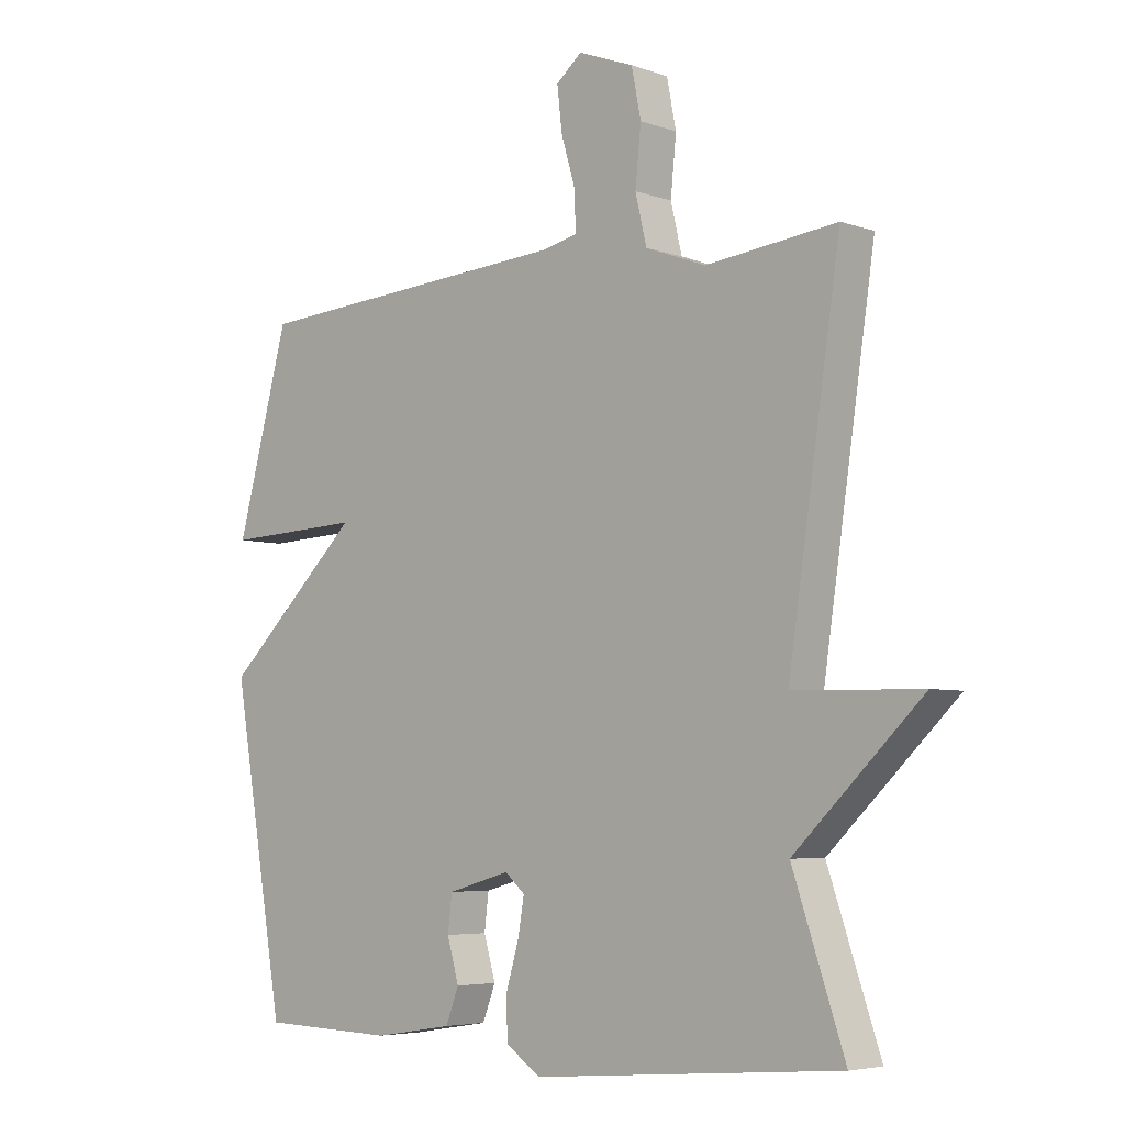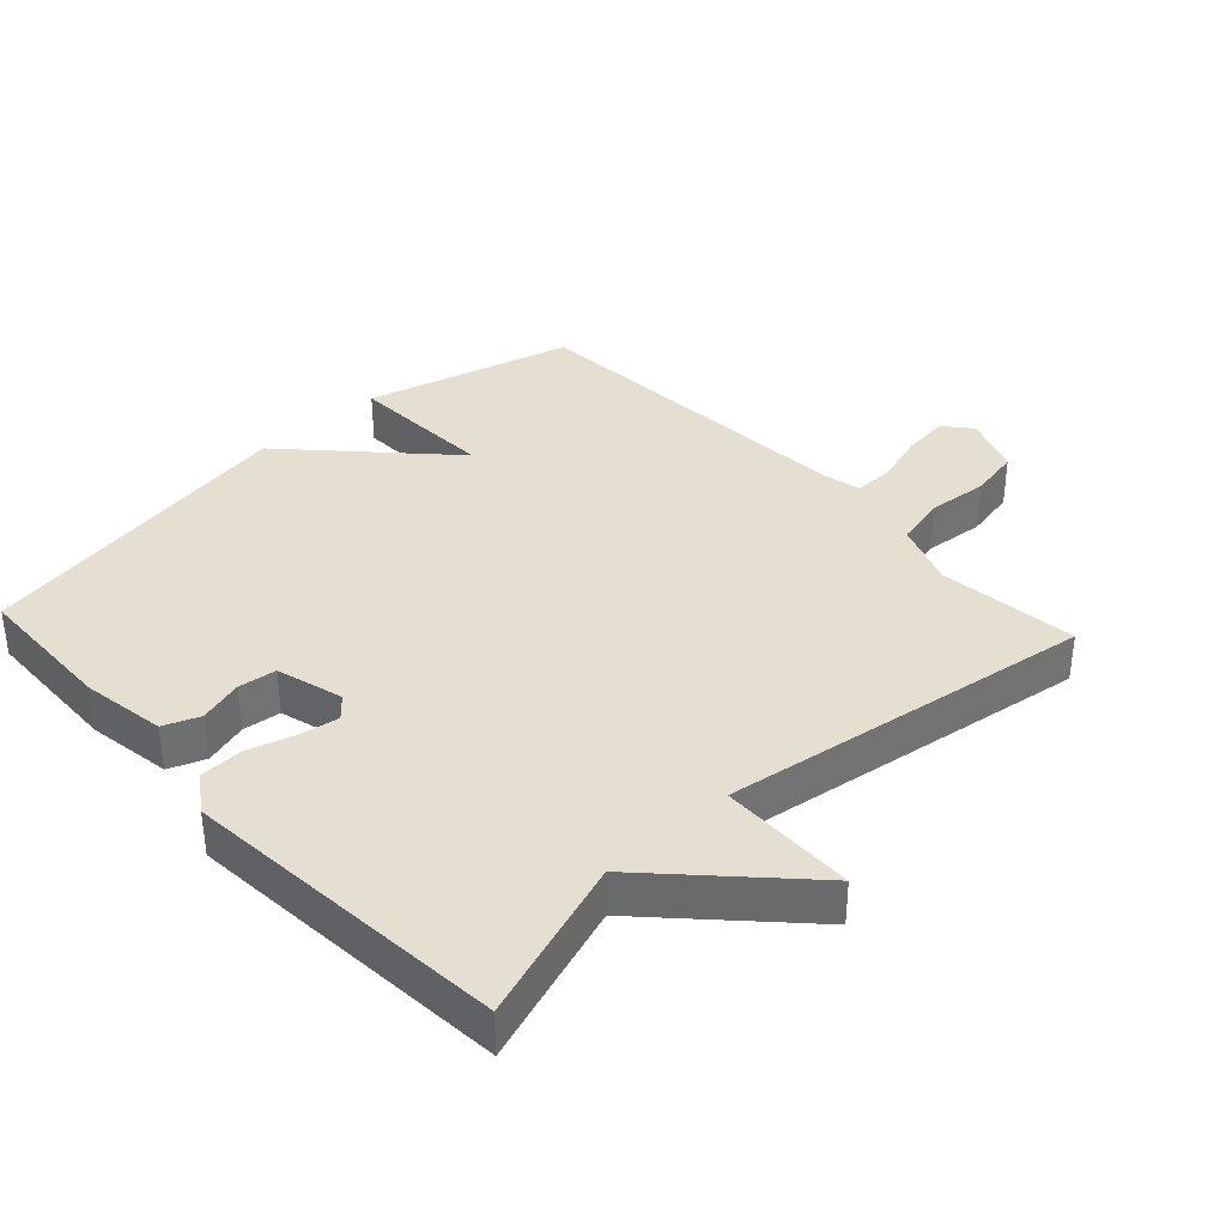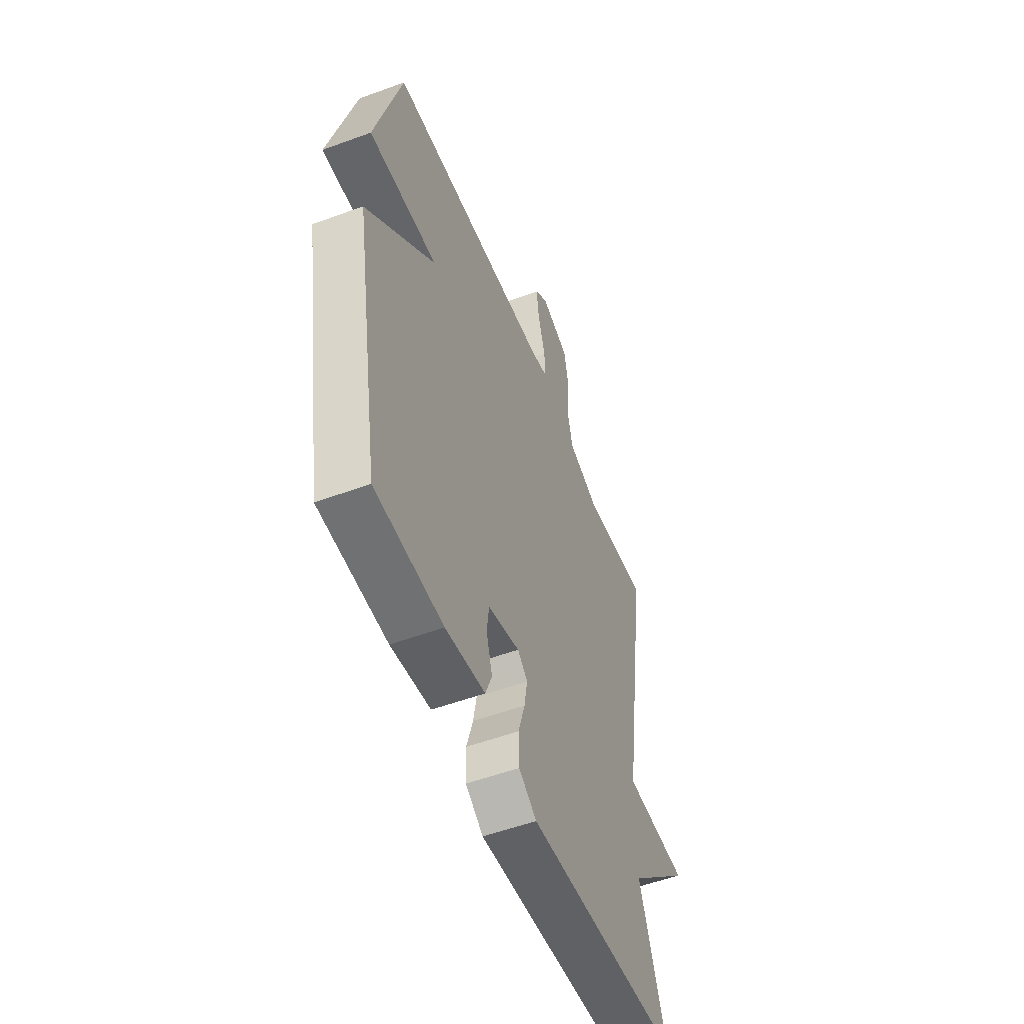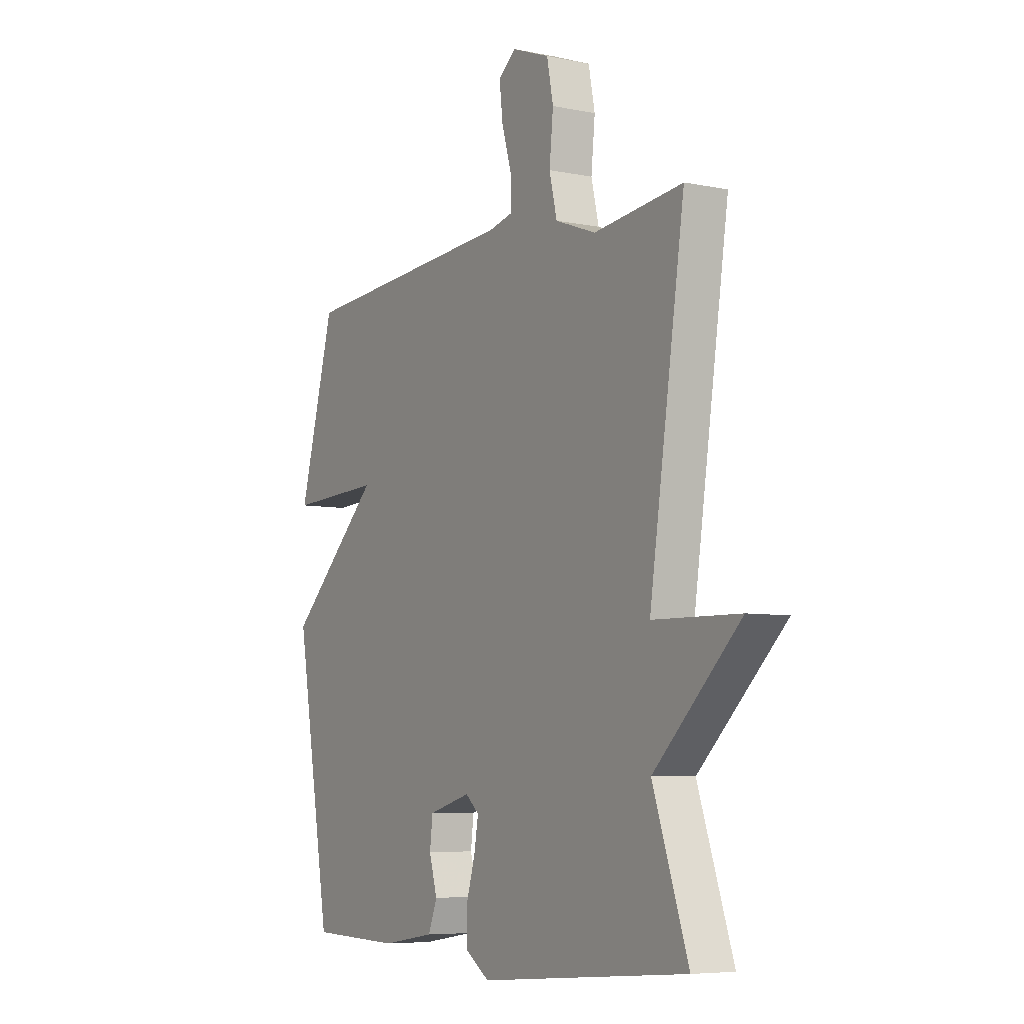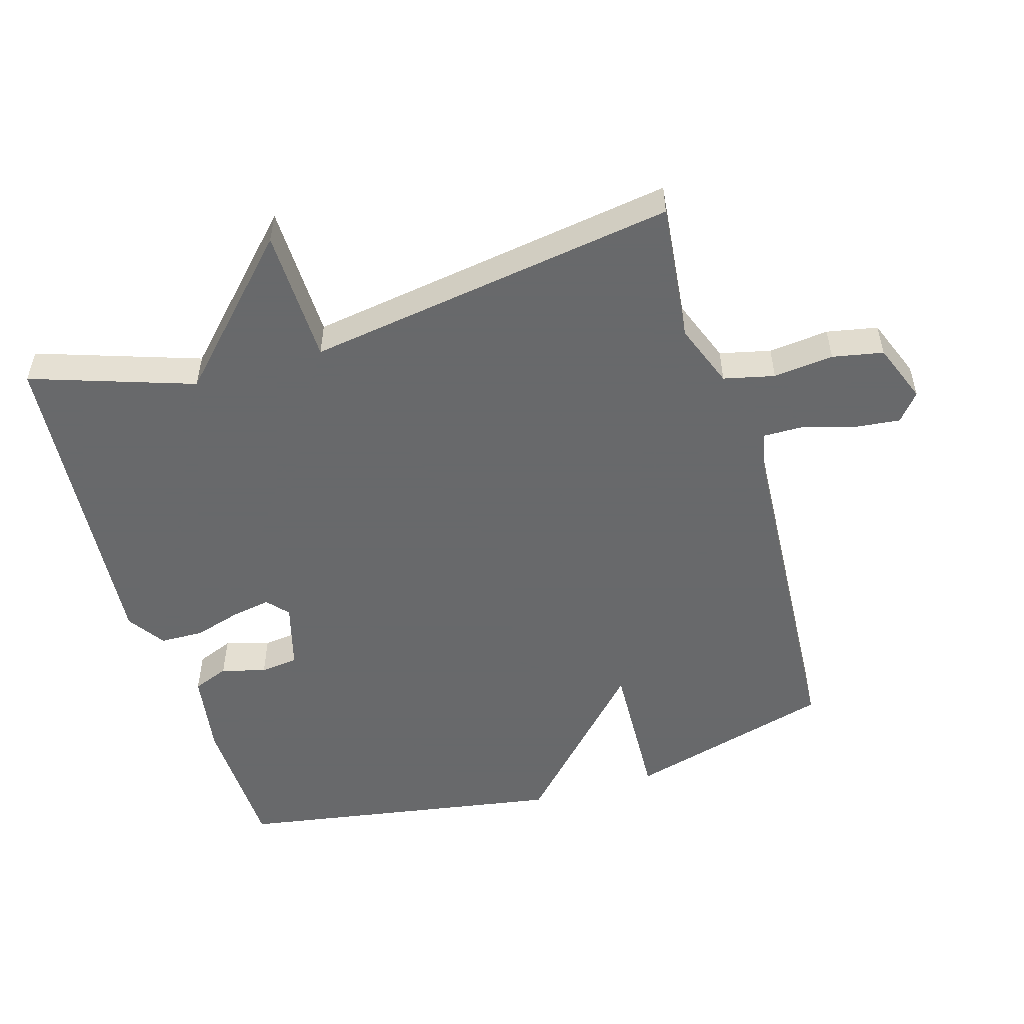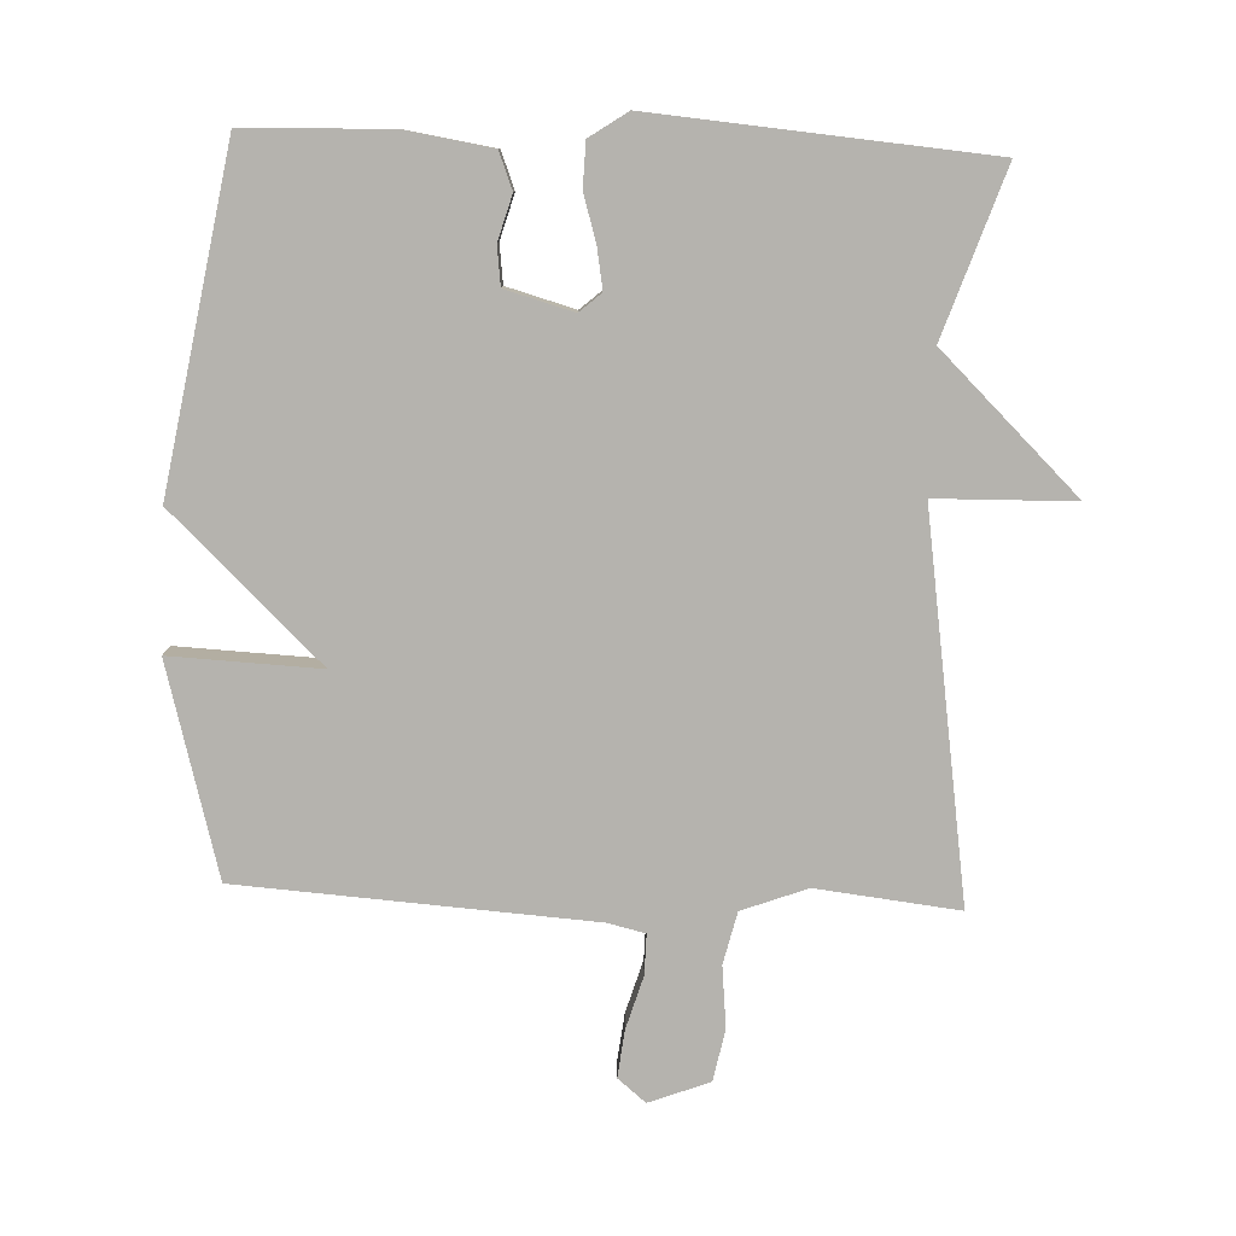
<metadata>
{"format":"obj","ext":"obj","renderer":"f3d","projection":"perspective","resolution":1024,"background":"white","views":[{"elev":-5.2,"azim":-137.4,"up":"+Z"},{"elev":36.7,"azim":-132.8,"up":"+Y"},{"elev":-53.8,"azim":111.4,"up":"+Z"},{"elev":-6.5,"azim":-121.3,"up":"+Z"},{"elev":-52.6,"azim":-73.2,"up":"+Y"},{"elev":-80.0,"azim":177.8,"up":"+Y"}]}
</metadata>
<code>
v 0.5 0.07 -0.5
v 0.285 0.07 -0.506
v 0.159 0.07 -0.486
v 0.138 0.07 -0.432
v 0.157 0.07 -0.366
v 0.15 0.07 -0.309
v 0.05 0.07 -0.281
v 0.018 0.07 -0.309
v 0.028 0.07 -0.367
v 0.049 0.07 -0.438
v 0.047 0.07 -0.503
v -0.009 0.07 -0.541
v -0.5 0.07 -0.5
v -0.417 0.07 -0.257
v -0.62 0.07 -0.061
v -0.417 0.07 -0.057
v -0.5 0.07 0.5
v -0.291 0.07 0.476
v -0.195 0.07 0.512
v -0.177 0.07 0.588
v -0.186 0.07 0.678
v -0.171 0.07 0.754
v -0.082 0.07 0.788
v -0.041 0.07 0.754
v -0.049 0.07 0.685
v -0.072 0.07 0.607
v -0.073 0.07 0.548
v -0.018 0.07 0.535
v 0.5 0.07 0.5
v 0.584 0.07 0.191
v 0.364 0.07 0.201
v 0.584 0.07 -0.009
v 0.5 0 -0.5
v 0.285 0 -0.506
v 0.159 0 -0.486
v 0.138 0 -0.432
v 0.157 0 -0.366
v 0.15 0 -0.309
v 0.05 0 -0.281
v 0.018 0 -0.309
v 0.028 0 -0.367
v 0.049 0 -0.438
v 0.047 0 -0.503
v -0.009 0 -0.541
v -0.5 0 -0.5
v -0.417 0 -0.257
v -0.62 0 -0.061
v -0.417 0 -0.057
v -0.5 0 0.5
v -0.291 0 0.476
v -0.195 0 0.512
v -0.177 0 0.588
v -0.186 0 0.678
v -0.171 0 0.754
v -0.082 0 0.788
v -0.041 0 0.754
v -0.049 0 0.685
v -0.072 0 0.607
v -0.073 0 0.548
v -0.018 0 0.535
v 0.5 0 0.5
v 0.584 0 0.191
v 0.364 0 0.201
v 0.584 0 -0.009
f 3 4 5
f 2 3 5
f 1 2 5
f 32 1 5
f 31 32 5
f 28 29 30 31
f 27 28 31
f 24 25 26
f 23 24 26
f 22 23 26
f 21 22 26
f 20 21 26
f 19 20 26 27
f 18 19 27 31
f 16 17 18 31
f 14 15 16
f 12 13 14
f 11 12 14
f 10 11 14
f 9 10 14
f 8 9 14 16
f 7 8 16 31
f 31 5 6
f 6 7 31
f 37 36 35
f 37 35 34
f 37 34 33
f 37 33 64
f 37 64 63
f 63 62 61 60
f 63 60 59
f 58 57 56
f 58 56 55
f 58 55 54
f 58 54 53
f 58 53 52
f 59 58 52 51
f 63 59 51 50
f 63 50 49 48
f 48 47 46
f 46 45 44
f 46 44 43
f 46 43 42
f 46 42 41
f 48 46 41 40
f 63 48 40 39
f 38 37 63
f 63 39 38
f 1 33 34 2
f 2 34 35 3
f 3 35 36 4
f 4 36 37 5
f 5 37 38 6
f 6 38 39 7
f 7 39 40 8
f 8 40 41 9
f 9 41 42 10
f 10 42 43 11
f 11 43 44 12
f 12 44 45 13
f 13 45 46 14
f 14 46 47 15
f 15 47 48 16
f 16 48 49 17
f 17 49 50 18
f 18 50 51 19
f 19 51 52 20
f 20 52 53 21
f 21 53 54 22
f 22 54 55 23
f 23 55 56 24
f 24 56 57 25
f 25 57 58 26
f 26 58 59 27
f 27 59 60 28
f 28 60 61 29
f 29 61 62 30
f 30 62 63 31
f 31 63 64 32
f 32 64 33 1

</code>
